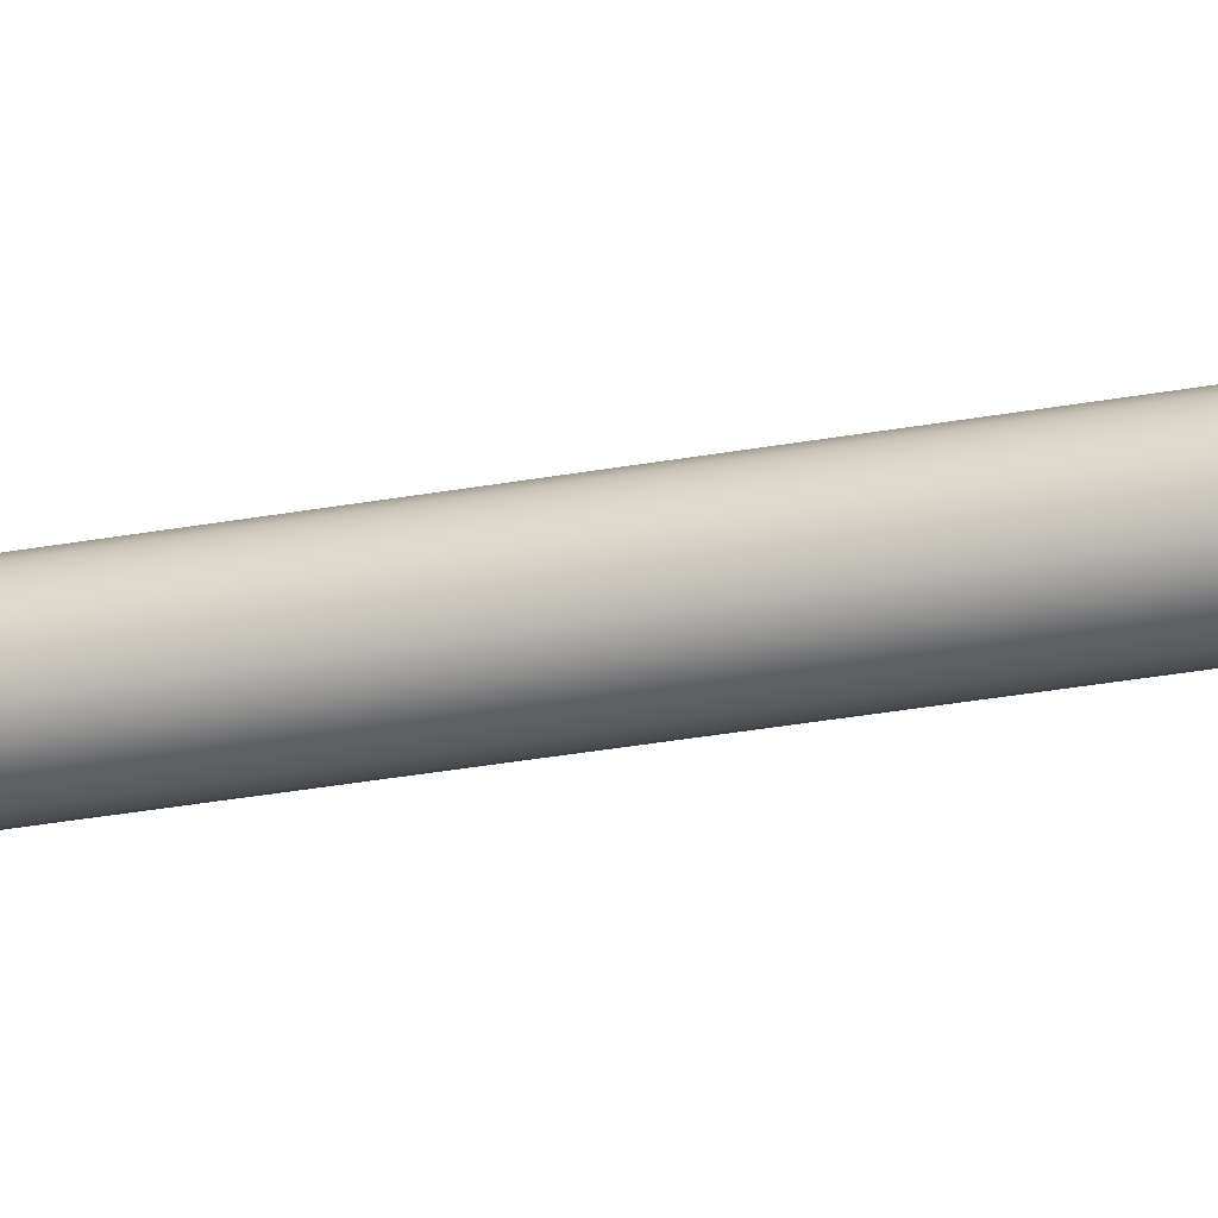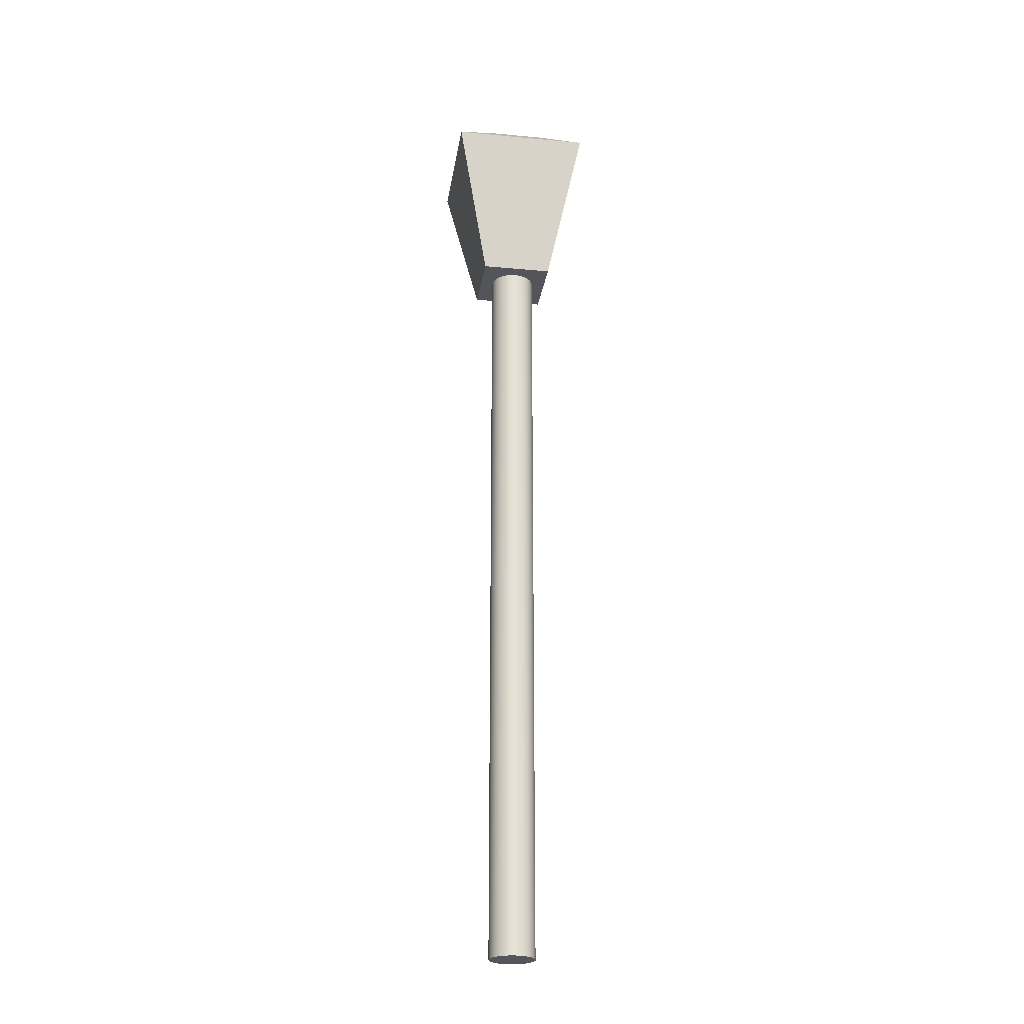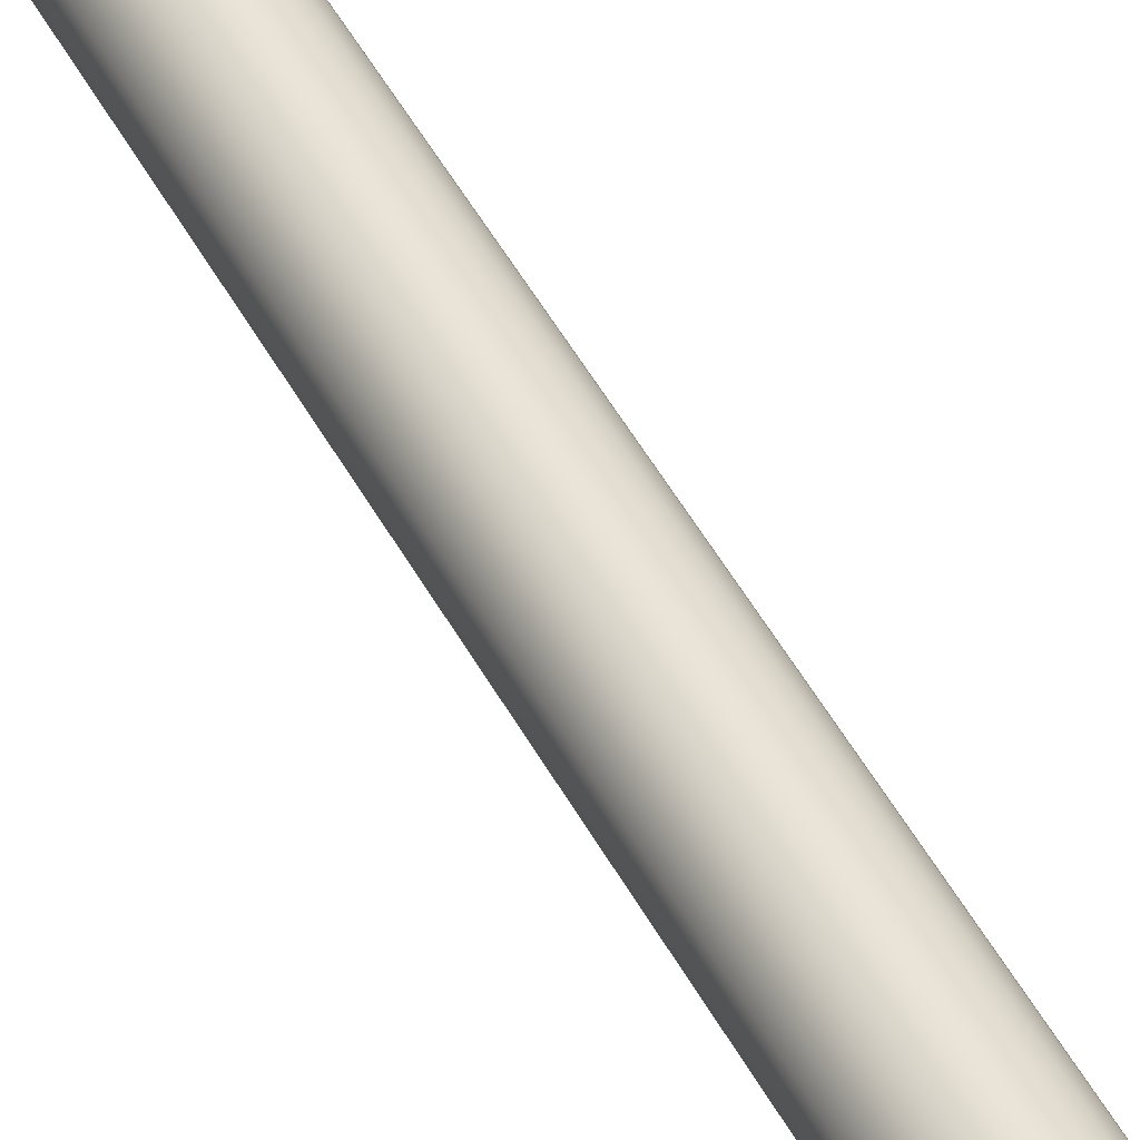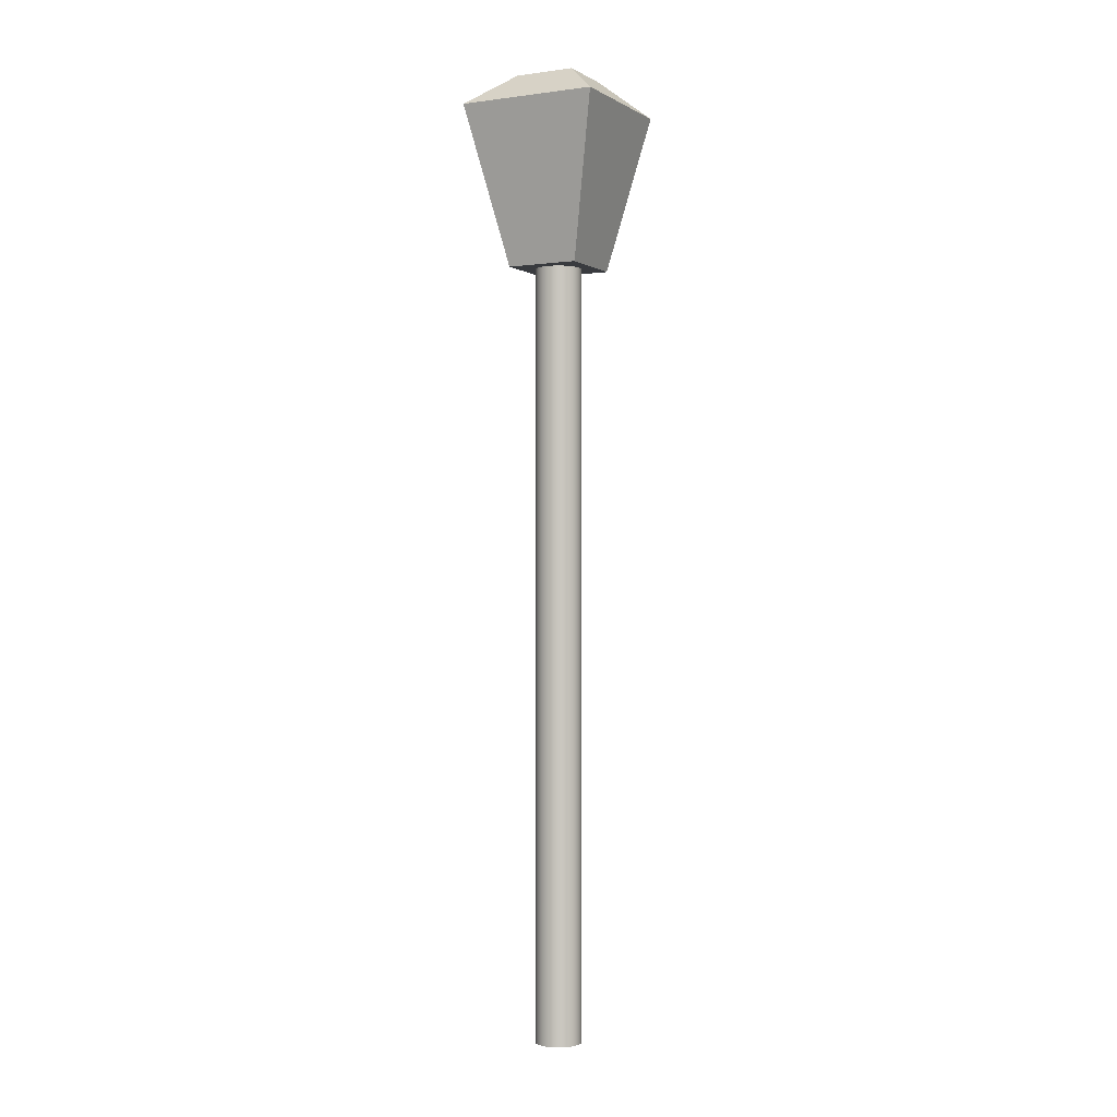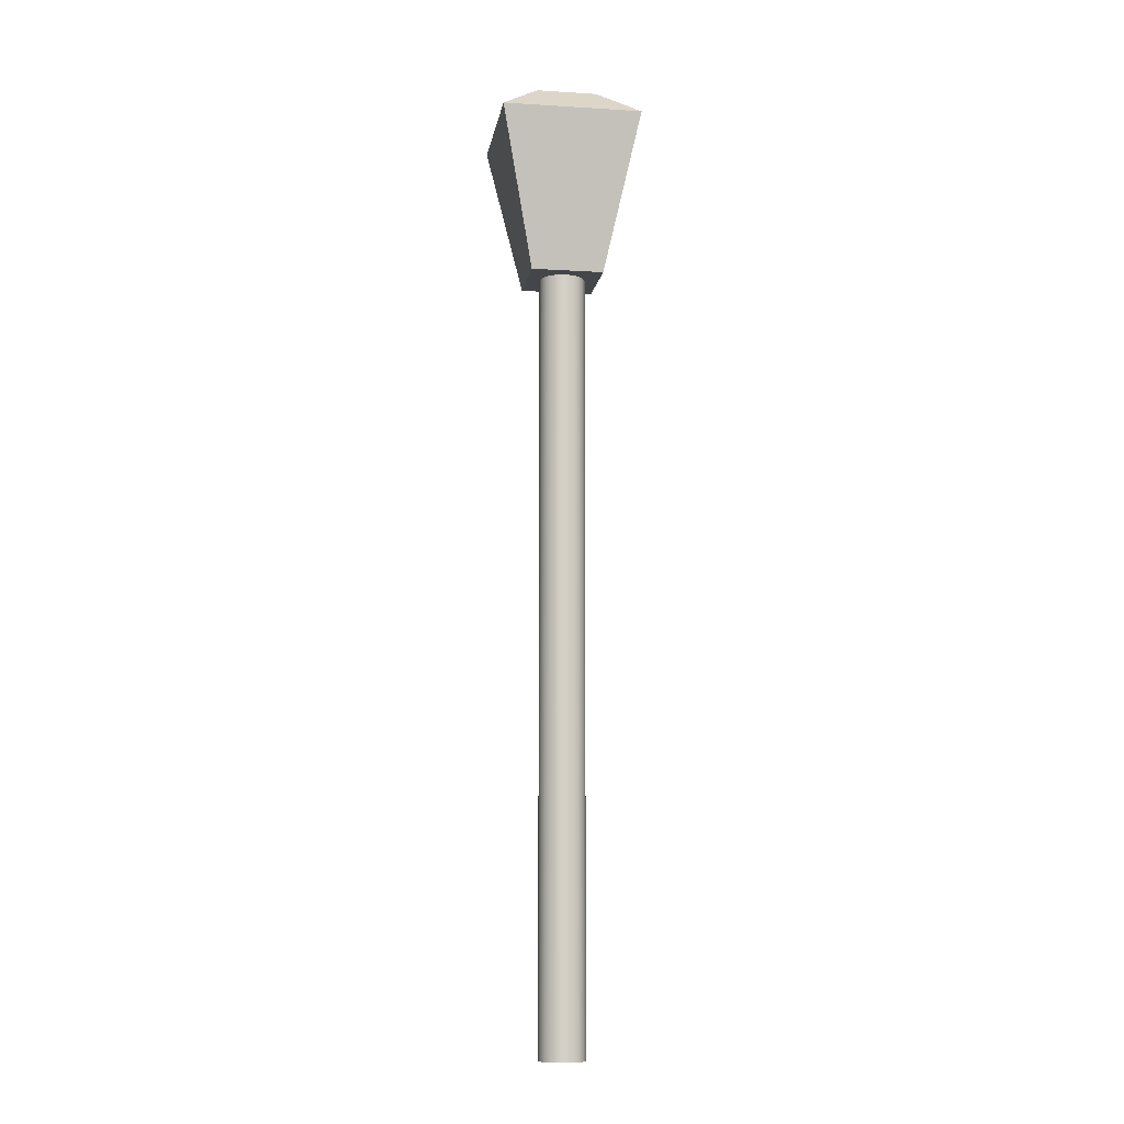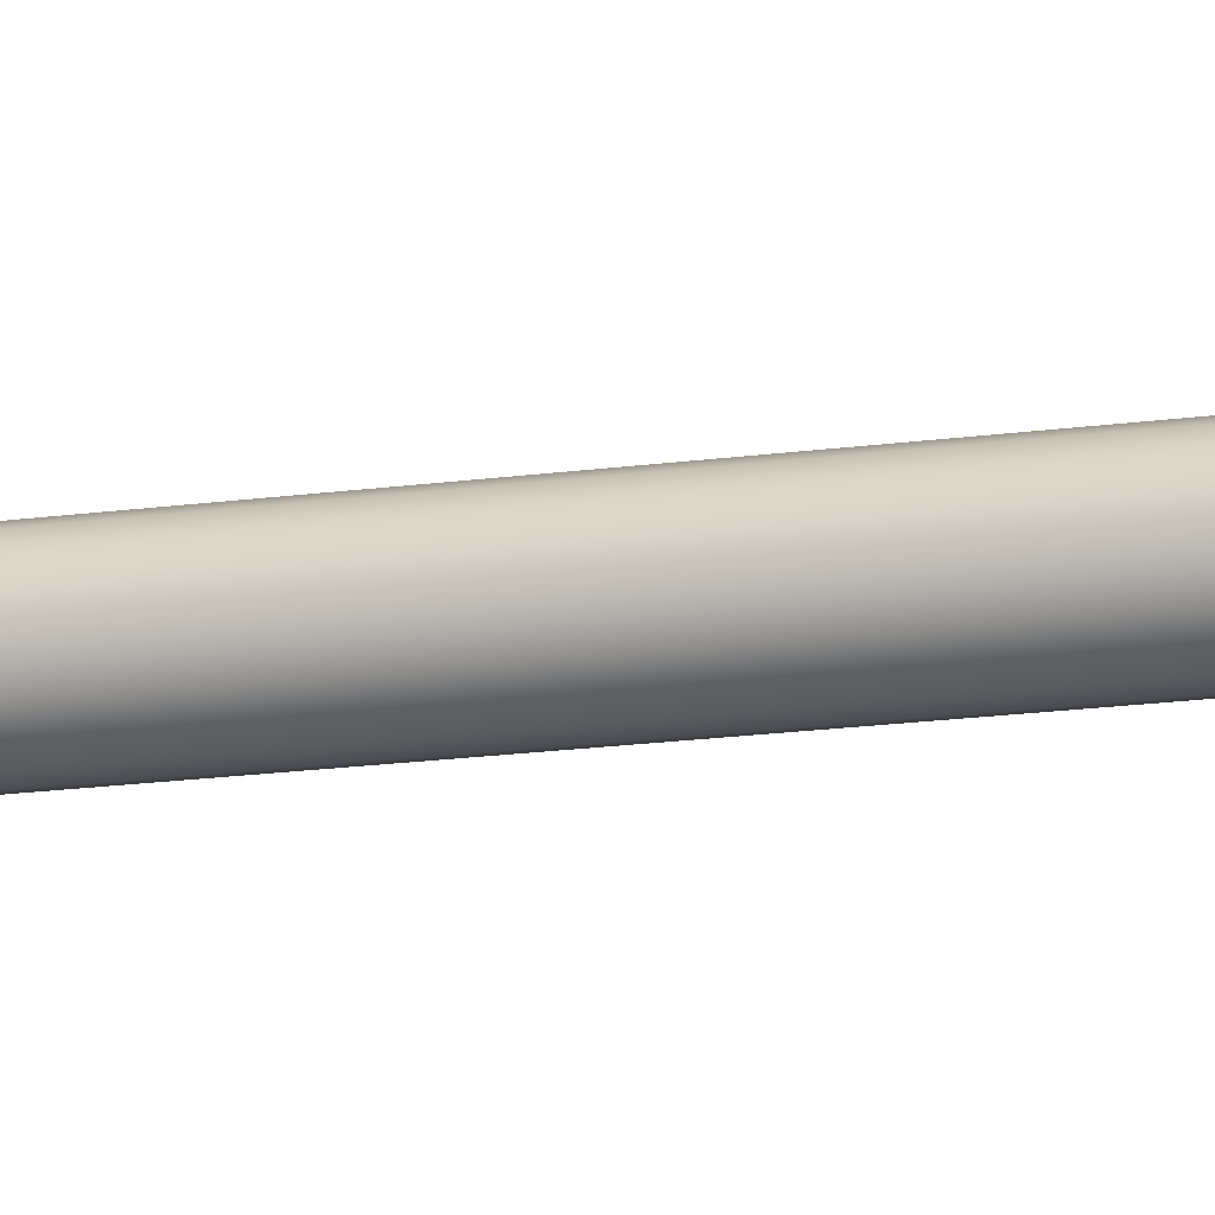
<metadata>
{"format":"obj","ext":"obj","renderer":"f3d","projection":"perspective","resolution":1024,"background":"white","views":[{"elev":-32.1,"azim":-75.7,"up":"+Z"},{"elev":-25.0,"azim":81.4,"up":"+Y"},{"elev":43.0,"azim":-25.1,"up":"+Z"},{"elev":-1.0,"azim":-152.8,"up":"+Y"},{"elev":-9.7,"azim":-9.0,"up":"+Y"},{"elev":-14.8,"azim":-72.0,"up":"+Z"}]}
</metadata>
<code>
g default
v 0.1886 0.01513 -0.06128
v 0.1604 0.01513 -0.1166
v 0.1166 0.01513 -0.1604
v 0.06128 0.01513 -0.1886
v 0 0.01513 -0.1983
v -0.06128 0.01513 -0.1886
v -0.1166 0.01513 -0.1604
v -0.1604 0.01513 -0.1166
v -0.1886 0.01513 -0.06128
v -0.1983 0.01513 0
v -0.1886 0.01513 0.06128
v -0.1604 0.01513 0.1166
v -0.1166 0.01513 0.1604
v -0.06128 0.01513 0.1886
v -0 0.01513 0.1983
v 0.06128 0.01513 0.1886
v 0.1166 0.01513 0.1604
v 0.1604 0.01513 0.1166
v 0.1886 0.01513 0.06128
v 0.1983 0.01513 0
v 0.1886 6.756 -0.06128
v 0.1604 6.756 -0.1166
v 0.1166 6.756 -0.1604
v 0.06128 6.756 -0.1886
v 0 6.756 -0.1983
v -0.06128 6.756 -0.1886
v -0.1166 6.756 -0.1604
v -0.1604 6.756 -0.1166
v -0.1886 6.756 -0.06128
v -0.1983 6.756 0
v -0.1886 6.756 0.06128
v -0.1604 6.756 0.1166
v -0.1166 6.756 0.1604
v -0.06128 6.756 0.1886
v -0 6.756 0.1983
v 0.06128 6.756 0.1886
v 0.1166 6.756 0.1604
v 0.1604 6.756 0.1166
v 0.1886 6.756 0.06128
v 0.1983 6.756 0
v 0 0.01513 0
v 0 6.756 0
v -0.3093 6.604 0.3093
v 0.3093 6.604 0.3093
v -0.5964 7.962 0.5964
v 0.5964 7.962 0.5964
v -0.5964 7.962 -0.5964
v 0.5964 7.962 -0.5964
v -0.3093 6.604 -0.3093
v 0.3093 6.604 -0.3093
v -0.2592 8.241 0.2592
v 0.2592 8.241 0.2592
v 0.2592 8.241 -0.2592
v -0.2592 8.241 -0.2592
g pCylinder2
f 1 2 22 21
f 2 3 23 22
f 3 4 24 23
f 4 5 25 24
f 5 6 26 25
f 6 7 27 26
f 7 8 28 27
f 8 9 29 28
f 9 10 30 29
f 10 11 31 30
f 11 12 32 31
f 12 13 33 32
f 13 14 34 33
f 14 15 35 34
f 15 16 36 35
f 16 17 37 36
f 17 18 38 37
f 18 19 39 38
f 19 20 40 39
f 20 1 21 40
f 2 1 41
f 3 2 41
f 4 3 41
f 5 4 41
f 6 5 41
f 7 6 41
f 8 7 41
f 9 8 41
f 10 9 41
f 11 10 41
f 12 11 41
f 13 12 41
f 14 13 41
f 15 14 41
f 16 15 41
f 17 16 41
f 18 17 41
f 19 18 41
f 20 19 41
f 1 20 41
f 21 22 42
f 22 23 42
f 23 24 42
f 24 25 42
f 25 26 42
f 26 27 42
f 27 28 42
f 28 29 42
f 29 30 42
f 30 31 42
f 31 32 42
f 32 33 42
f 33 34 42
f 34 35 42
f 35 36 42
f 36 37 42
f 37 38 42
f 38 39 42
f 39 40 42
f 40 21 42
f 43 44 46 45
f 51 52 53 54
f 47 48 50 49
f 49 50 44 43
f 44 50 48 46
f 49 43 45 47
f 45 46 52 51
f 46 48 53 52
f 48 47 54 53
f 47 45 51 54

</code>
